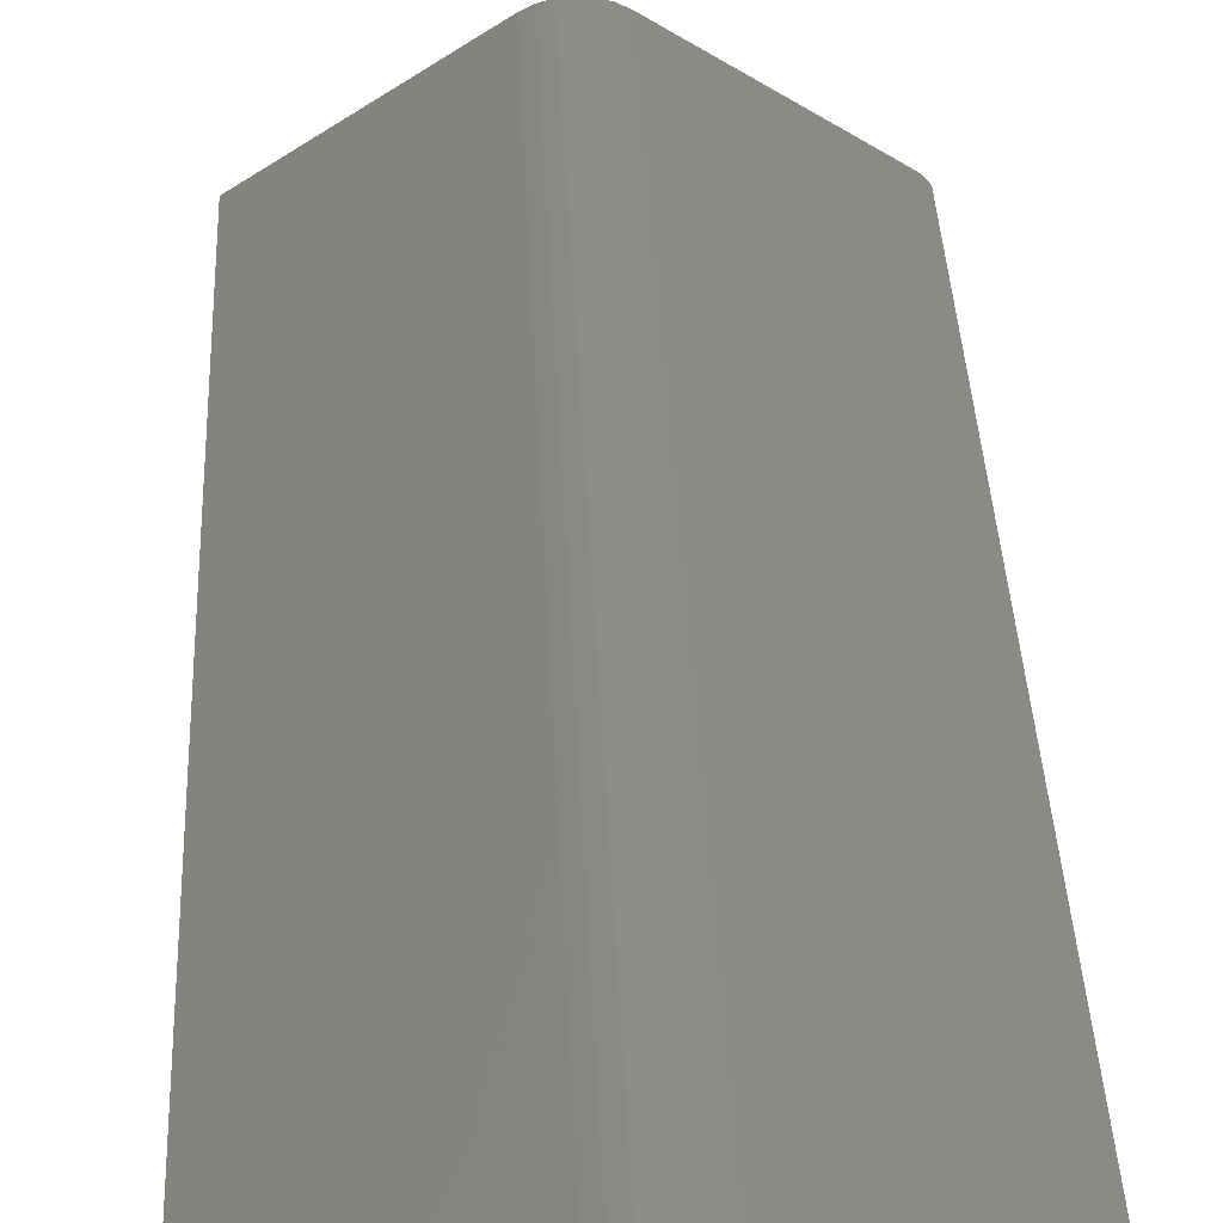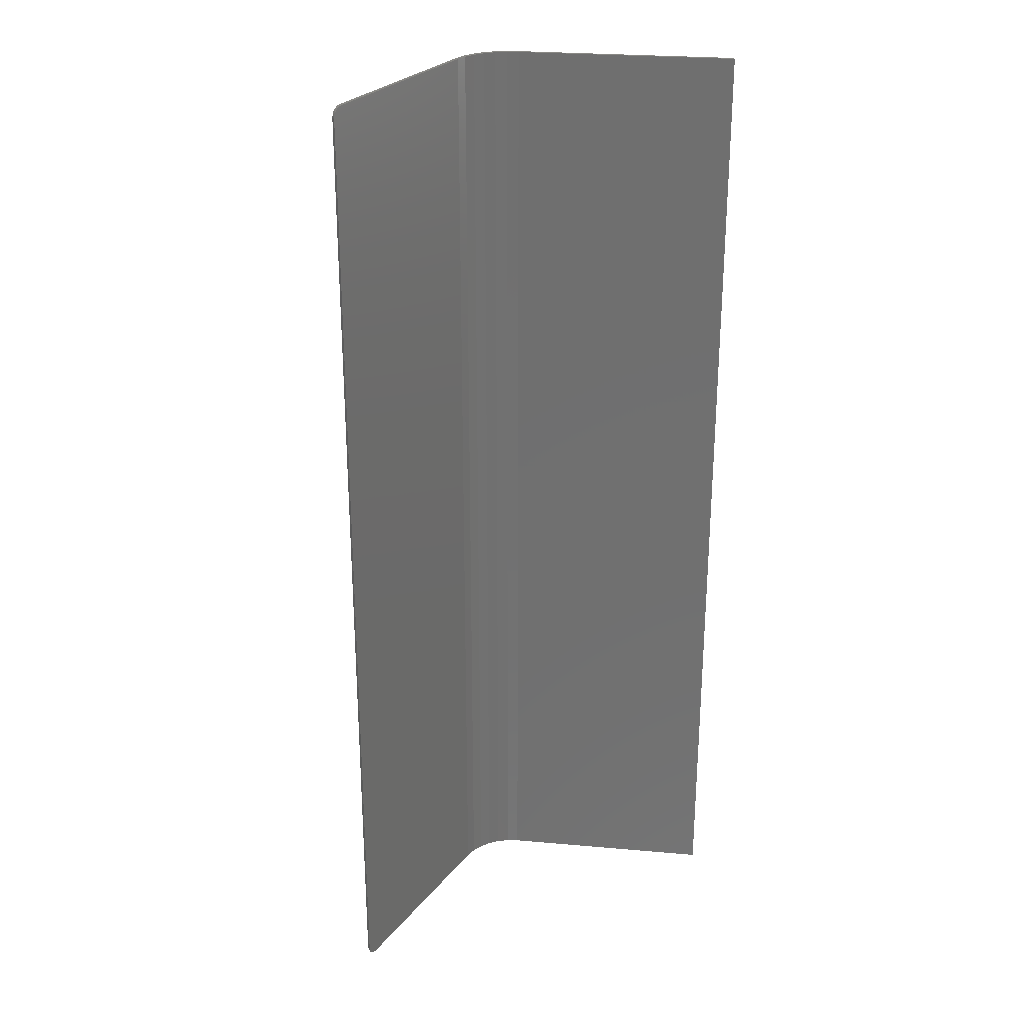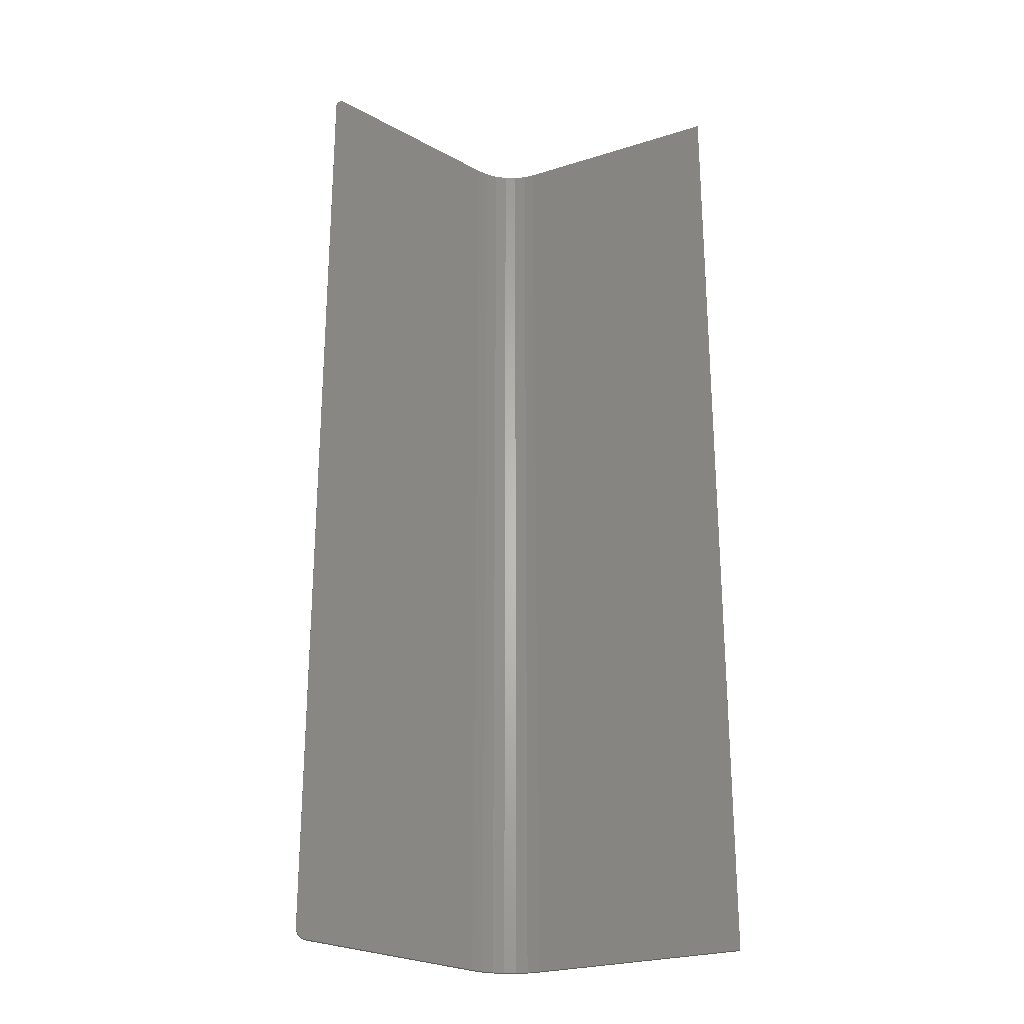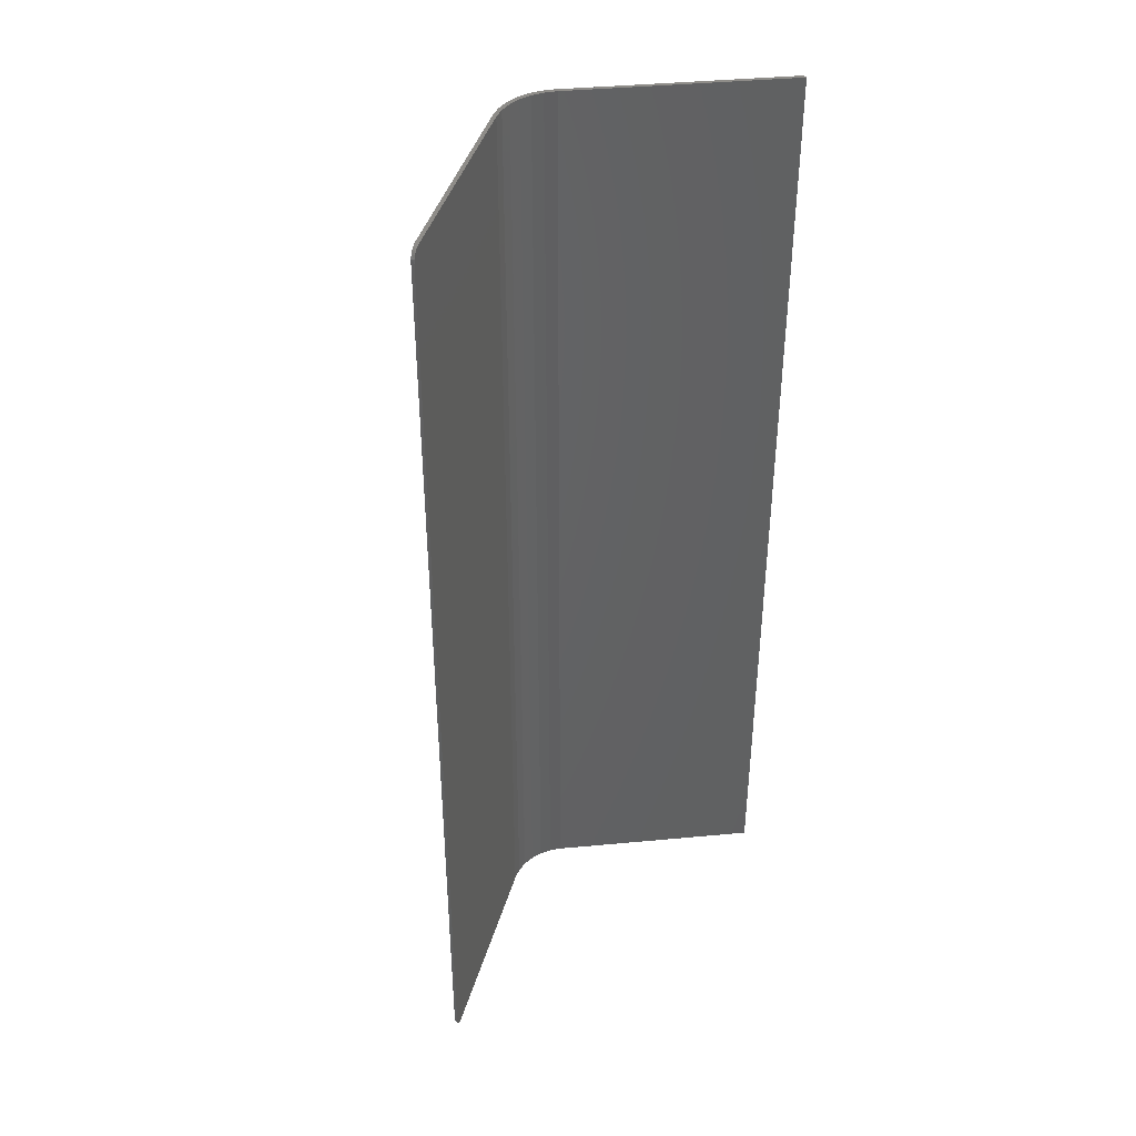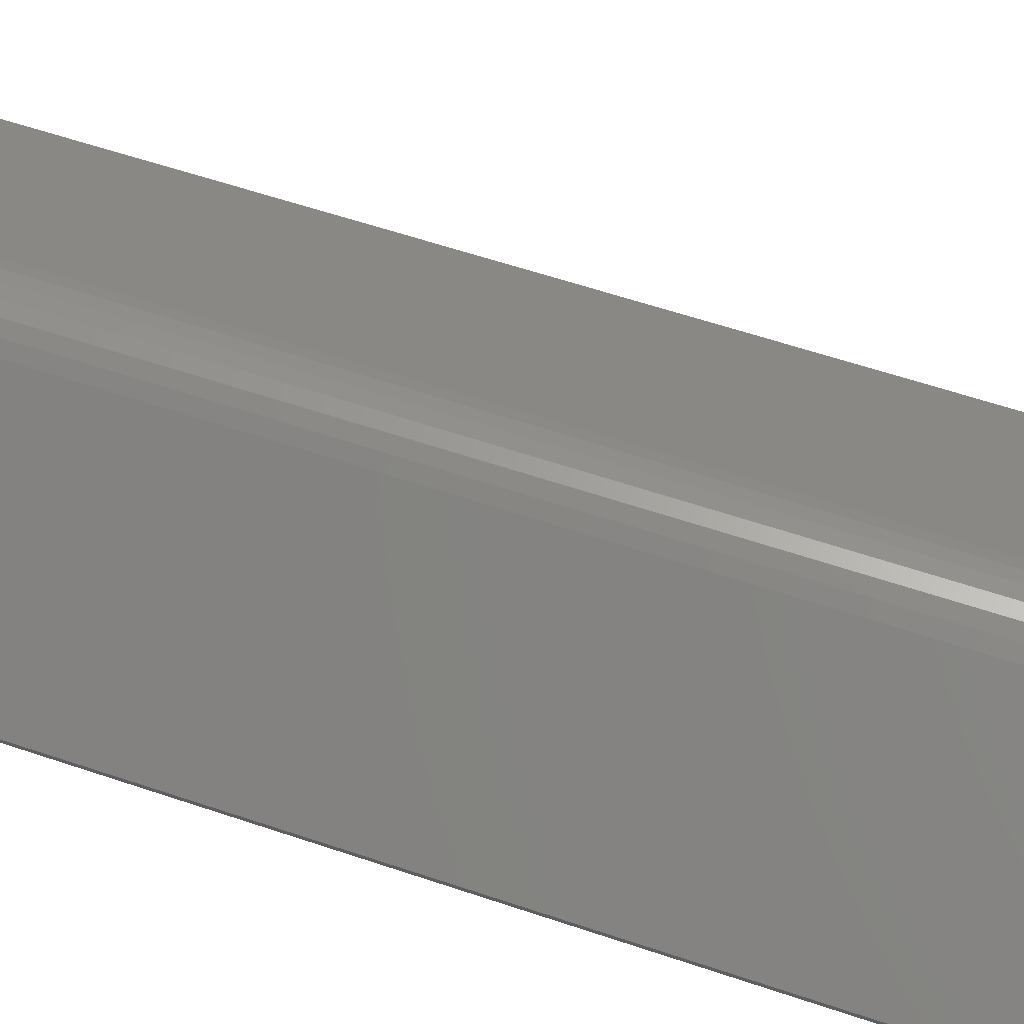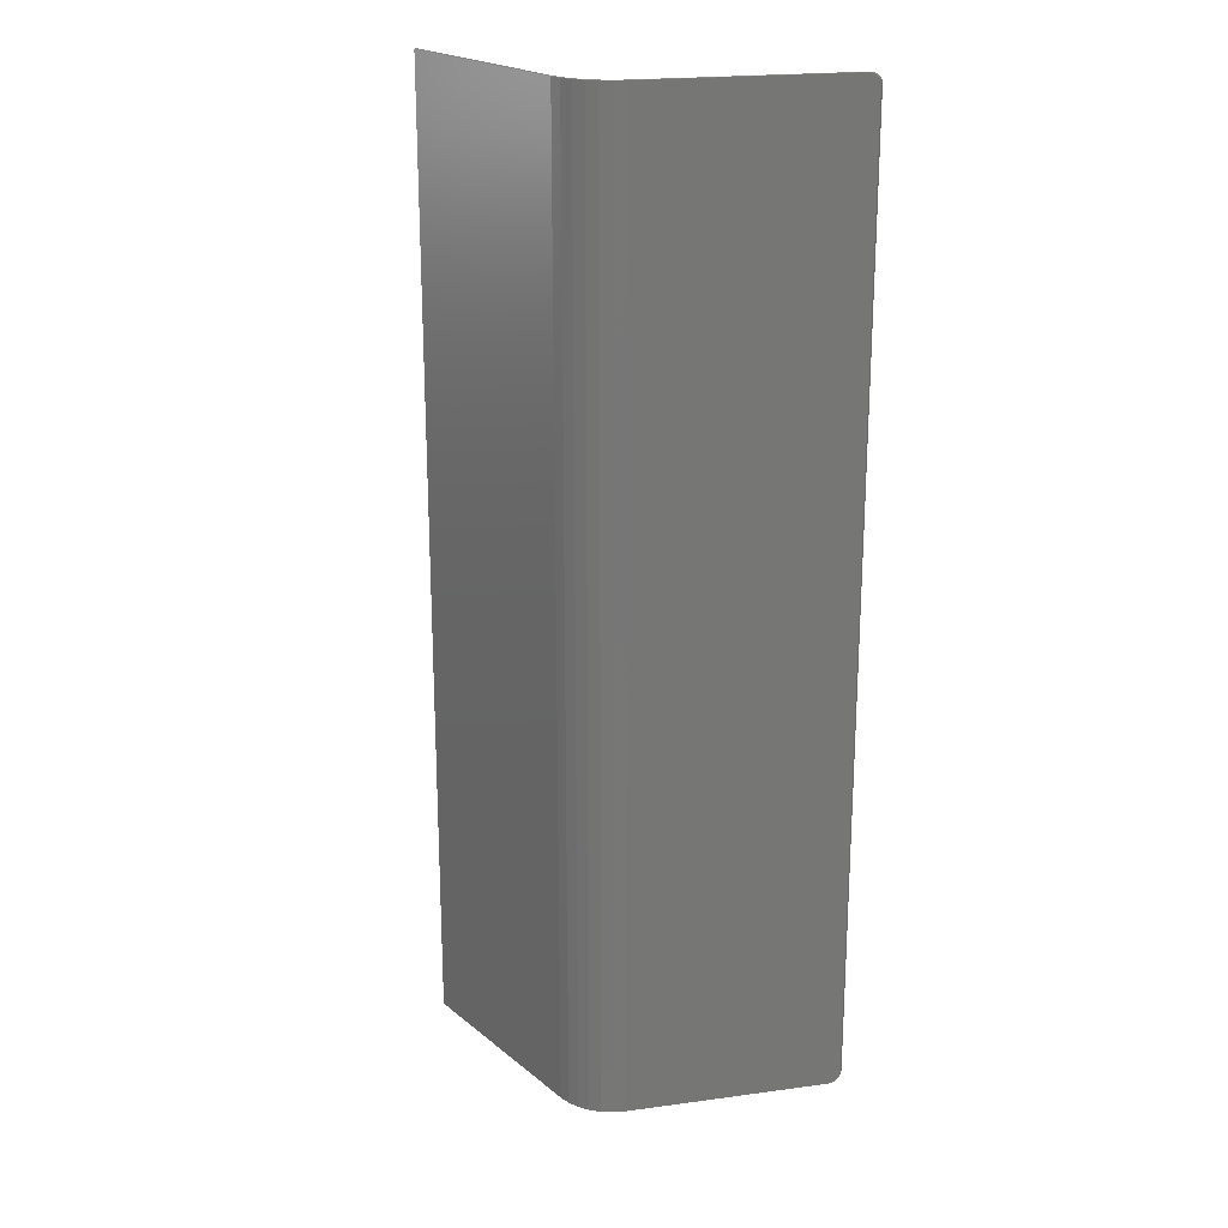
<metadata>
{"format":"stl","ext":"stl","renderer":"f3d","projection":"perspective","resolution":1024,"background":"white","views":[{"elev":38.6,"azim":-2.5,"up":"+Z"},{"elev":26.8,"azim":153.8,"up":"+Y"},{"elev":-25.6,"azim":172.9,"up":"+Y"},{"elev":41.2,"azim":139.5,"up":"+Y"},{"elev":58.3,"azim":-70.6,"up":"+Z"},{"elev":21.1,"azim":20.4,"up":"+Y"}]}
</metadata>
<code>
# stl→obj: 64 verts, 124 faces
v 0.1562 1.827e-17 -0.09284
v 0.1618 -0.002298 -0.09657
v 0.1575 -0.000103 -0.09369
v 0.0259 1.591e-17 -0.004852
v 0.1641 -0.007812 -0.09811
v 0.164 -0.006588 -0.09804
v 0.1632 -0.004263 -0.09753
v 0.1587 -0.0003948 -0.09449
v 0.1598 -0.0008667 -0.09525
v 0.0259 -0.75 -0.004852
v 0.1609 -0.7485 -0.09595
v 0.1626 -0.7468 -0.0971
v 0.1637 -0.7446 -0.09785
v 0.1641 -0.7422 -0.09811
v 0.1562 -0.75 -0.09284
v 0.1575 -0.7499 -0.09369
v 0.1587 -0.7496 -0.09449
v 0.1598 -0.7491 -0.09525
v 0.1641 -0.007812 -0.1016
v 0.1641 -0.7422 -0.1016
v 0.0259 3.59e-18 -0.008306
v 0.1609 -0.001521 -0.09942
v 0.1626 -0.003301 -0.1006
v 0.1637 -0.005542 -0.1013
v 0.0259 -0.75 -0.008306
v 0.1637 -0.7445 -0.1013
v 0.1626 -0.7467 -0.1006
v 0.1562 -0.75 -0.09629
v 0.1609 -0.7485 -0.09942
v 0.1598 -0.7491 -0.0987
v 0.1587 -0.7496 -0.09793
v 0.1575 -0.7499 -0.09712
v 0.1562 1.807e-17 -0.09629
v 0.1575 -9.671e-05 -0.09712
v 0.1587 -0.0003868 -0.09793
v 0.1598 -0.0008651 -0.0987
v 5.089e-17 -0.75 0.003006
v -0.009096 -0.75 0.00211
v -0.01784 -0.75 -0.0005432
v 0.009096 -0.75 0.00211
v -0.009096 -0.75 -0.001344
v 5.068e-17 -0.75 -0.0004478
v -0.0259 -0.75 -0.008306
v -0.1641 -0.75 -0.09811
v -0.1641 -0.75 -0.1016
v 0.009096 -0.75 -0.001344
v 0.01784 -0.75 -0.0005432
v 0.01784 -0.75 -0.003997
v -0.0259 -0.75 -0.004852
v -0.01784 -0.75 -0.003997
v -0.01784 1.401e-18 -0.0005432
v -0.009096 2.034e-18 0.00211
v 9.258e-18 2.588e-18 0.003006
v 0.009096 3.044e-18 0.00211
v -0.009096 2.034e-18 -0.001344
v 9.046e-18 2.588e-18 -0.0004478
v -0.1641 0 -0.1016
v -0.1641 1.917e-19 -0.09811
v -0.0259 1.285e-17 -0.008306
v 0.009096 3.044e-18 -0.001344
v 0.01784 3.382e-18 -0.0005432
v 0.01784 3.382e-18 -0.003997
v -0.0259 7.141e-19 -0.004852
v -0.01784 1.401e-18 -0.003997
f 1 2 3
f 1 4 2
f 5 6 7
f 4 7 2
f 3 2 8
f 8 2 9
f 10 11 12
f 10 12 13
f 10 13 14
f 10 14 5
f 10 5 7
f 10 7 4
f 11 10 15
f 11 15 16
f 11 16 17
f 11 17 18
f 19 5 20
f 20 5 14
f 21 22 23
f 21 23 24
f 21 24 19
f 21 19 20
f 21 20 25
f 25 20 26
f 25 26 27
f 25 27 28
f 27 29 30
f 27 30 31
f 27 31 32
f 27 32 28
f 22 21 33
f 22 33 34
f 22 34 35
f 22 35 36
f 37 38 39
f 40 37 39
f 40 39 41
f 40 41 42
f 43 44 45
f 40 42 46
f 40 46 47
f 47 46 48
f 15 25 28
f 49 44 43
f 49 43 50
f 49 50 41
f 49 41 39
f 10 47 48
f 10 48 25
f 10 25 15
f 20 14 26
f 26 14 13
f 26 13 27
f 27 13 12
f 27 12 11
f 15 28 16
f 16 28 32
f 16 32 17
f 17 32 31
f 17 31 18
f 18 31 30
f 18 30 11
f 11 30 29
f 11 29 27
f 51 52 53
f 51 53 54
f 55 51 54
f 56 55 54
f 57 58 59
f 60 56 54
f 61 60 54
f 62 60 61
f 33 21 1
f 63 51 55
f 63 55 64
f 63 64 59
f 63 59 58
f 4 1 21
f 4 21 62
f 4 62 61
f 19 6 5
f 19 24 6
f 33 3 34
f 33 1 3
f 3 8 34
f 34 8 35
f 8 9 35
f 35 9 36
f 22 36 9
f 9 2 22
f 23 22 2
f 2 7 23
f 24 23 7
f 7 6 24
f 58 57 44
f 44 57 45
f 63 58 49
f 49 58 44
f 63 49 51
f 51 49 39
f 51 39 52
f 52 39 38
f 52 38 53
f 53 38 37
f 53 37 54
f 54 37 40
f 54 40 61
f 61 40 47
f 61 47 4
f 4 47 10
f 56 41 55
f 55 41 50
f 55 50 64
f 64 50 43
f 64 43 59
f 41 56 42
f 42 56 60
f 42 60 46
f 46 60 62
f 46 62 48
f 48 62 21
f 48 21 25
f 57 59 45
f 45 59 43

</code>
